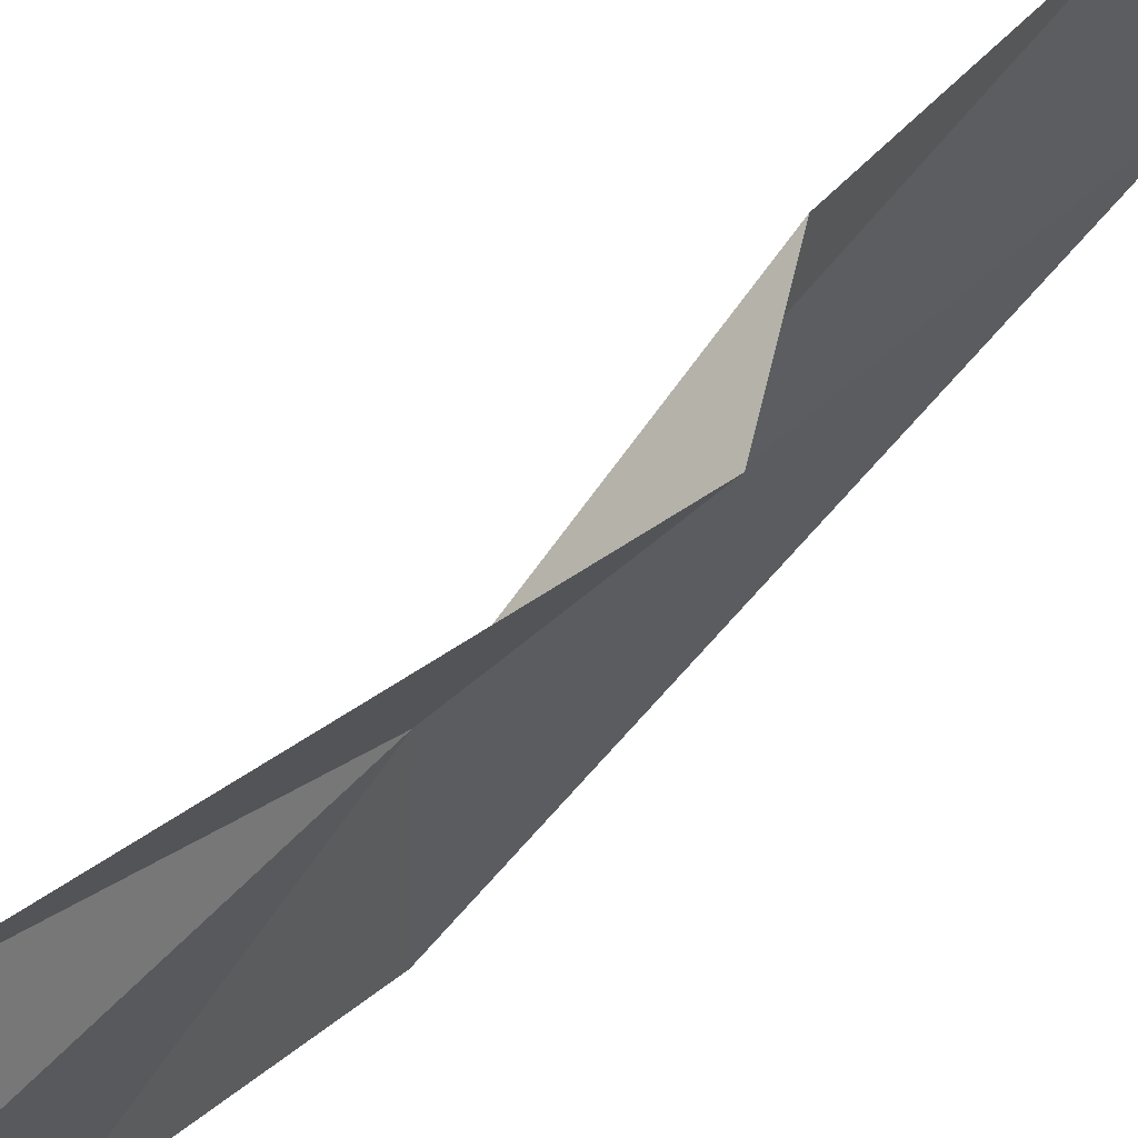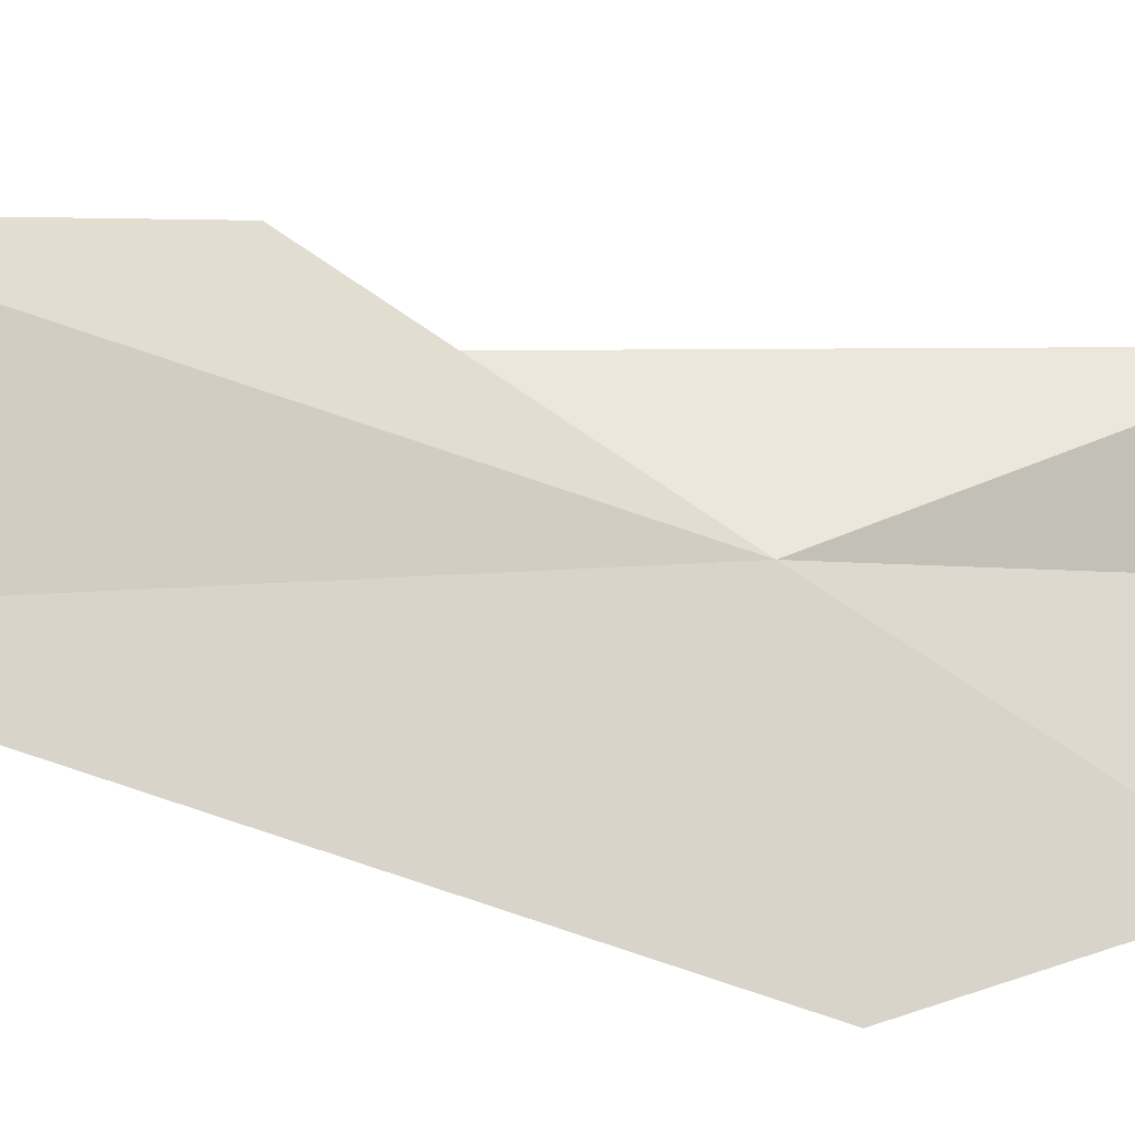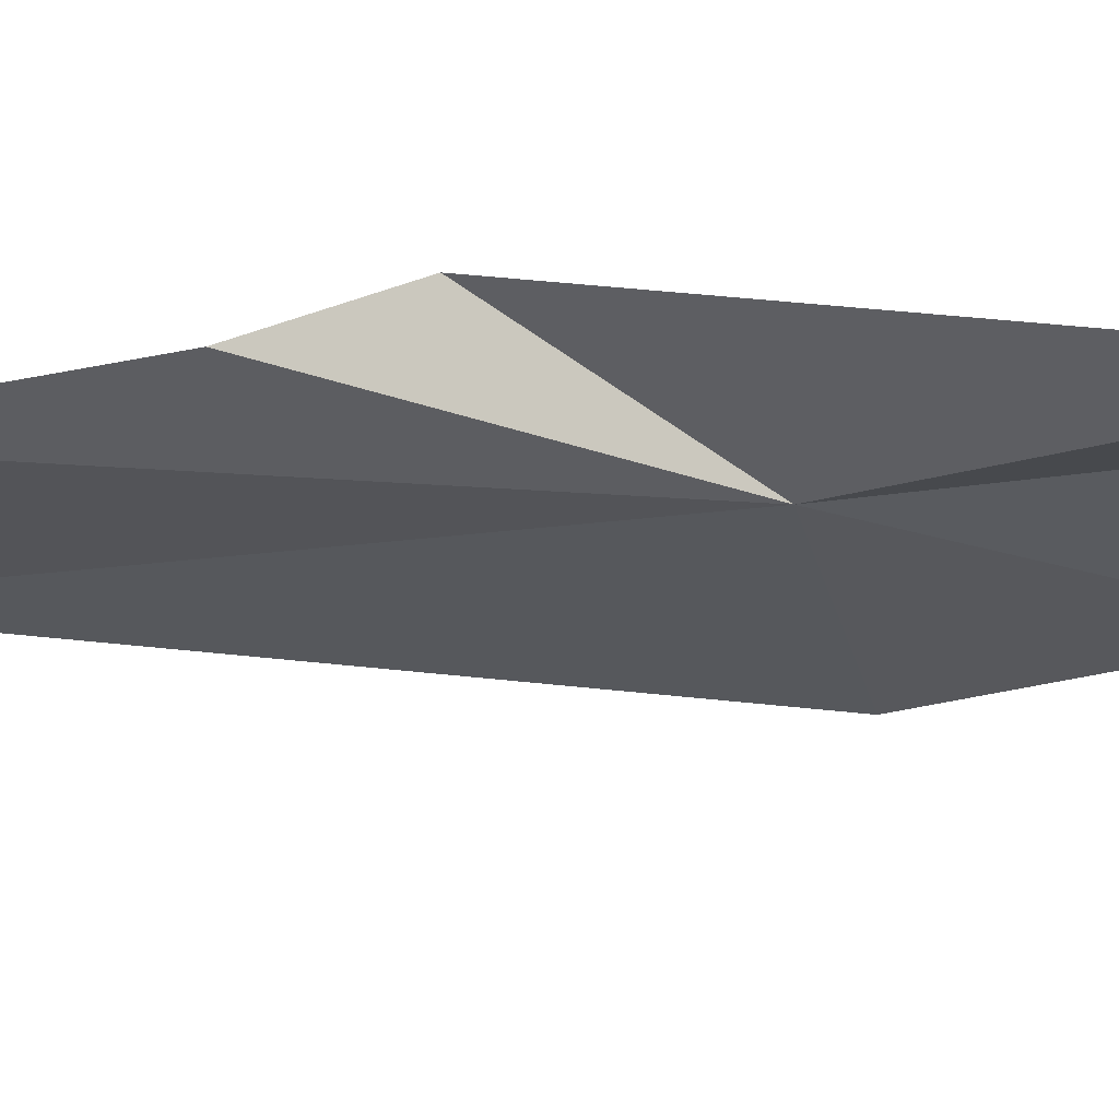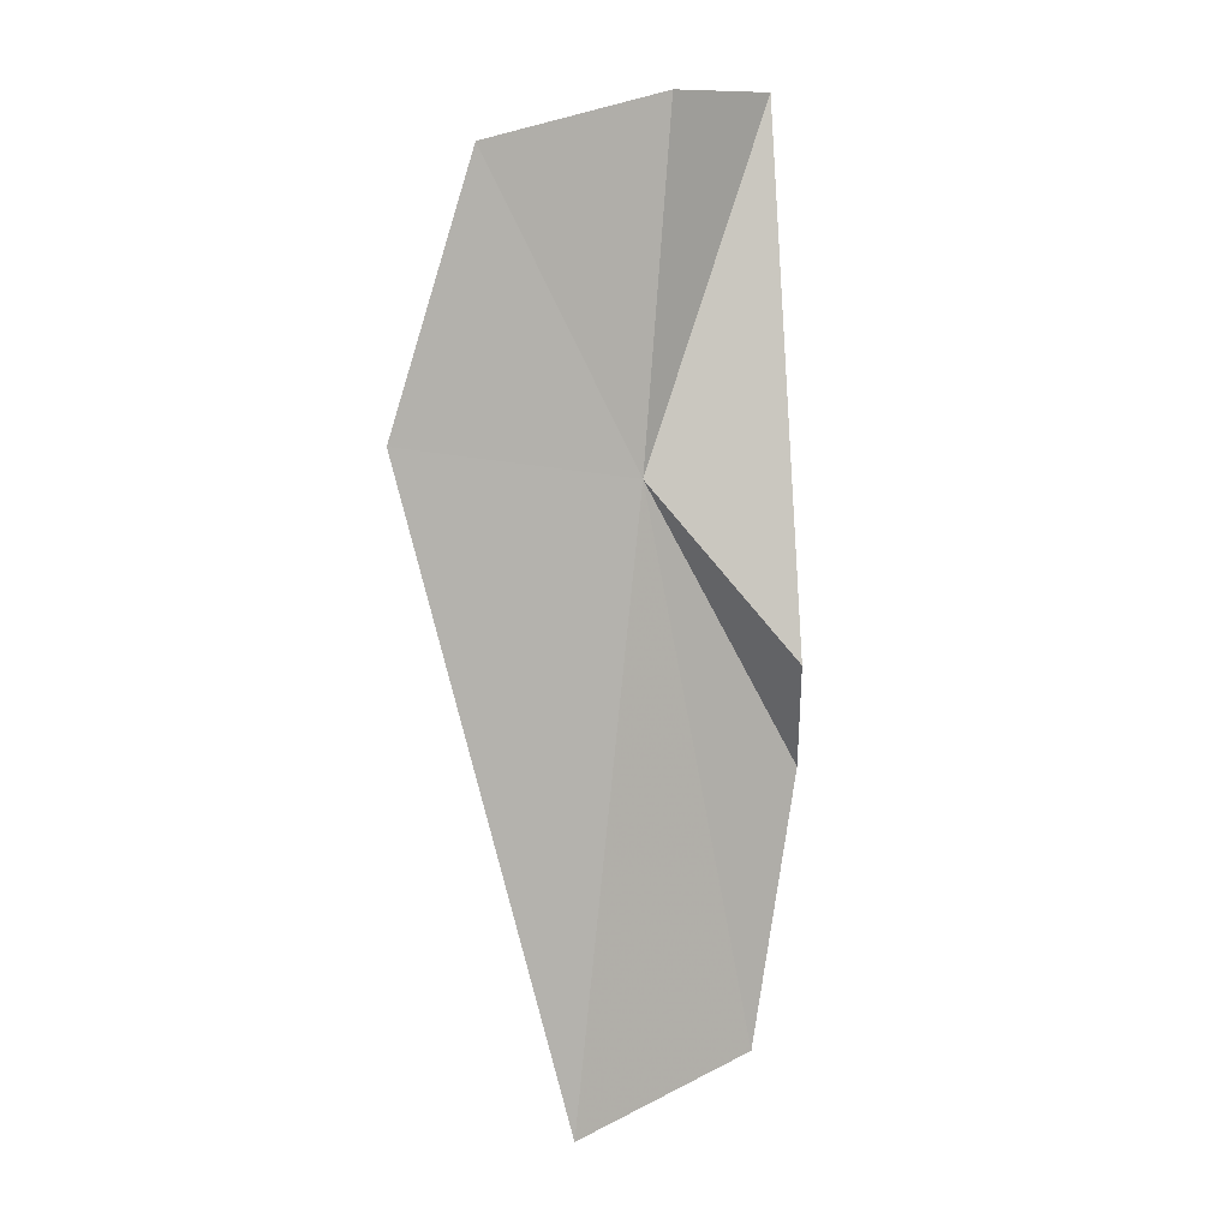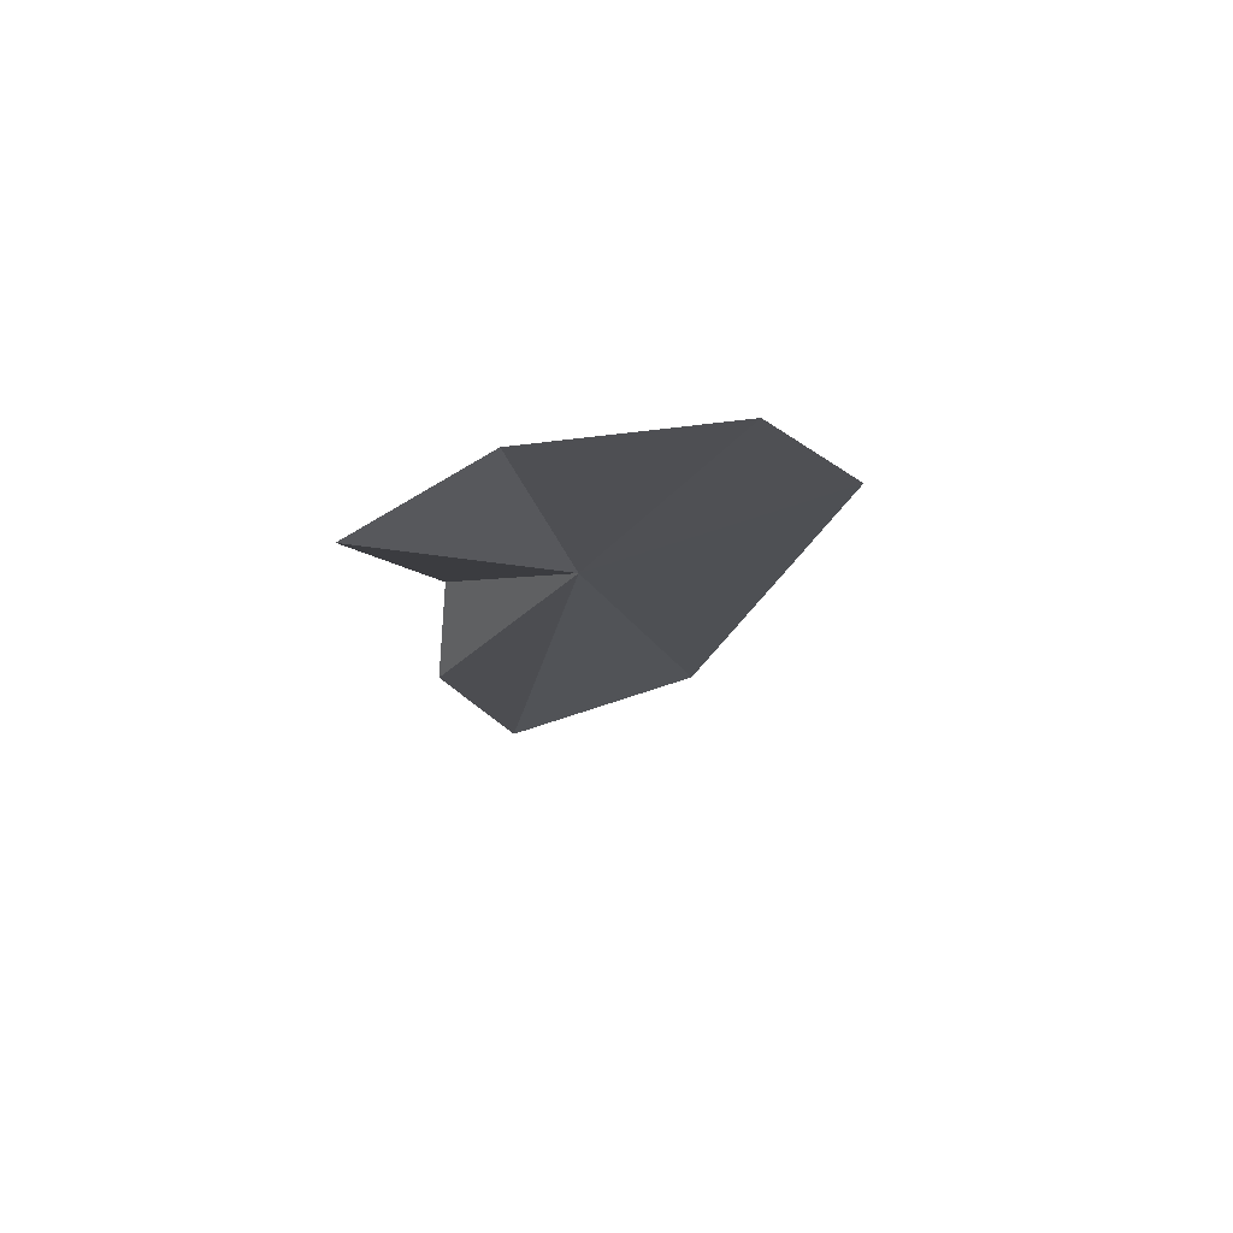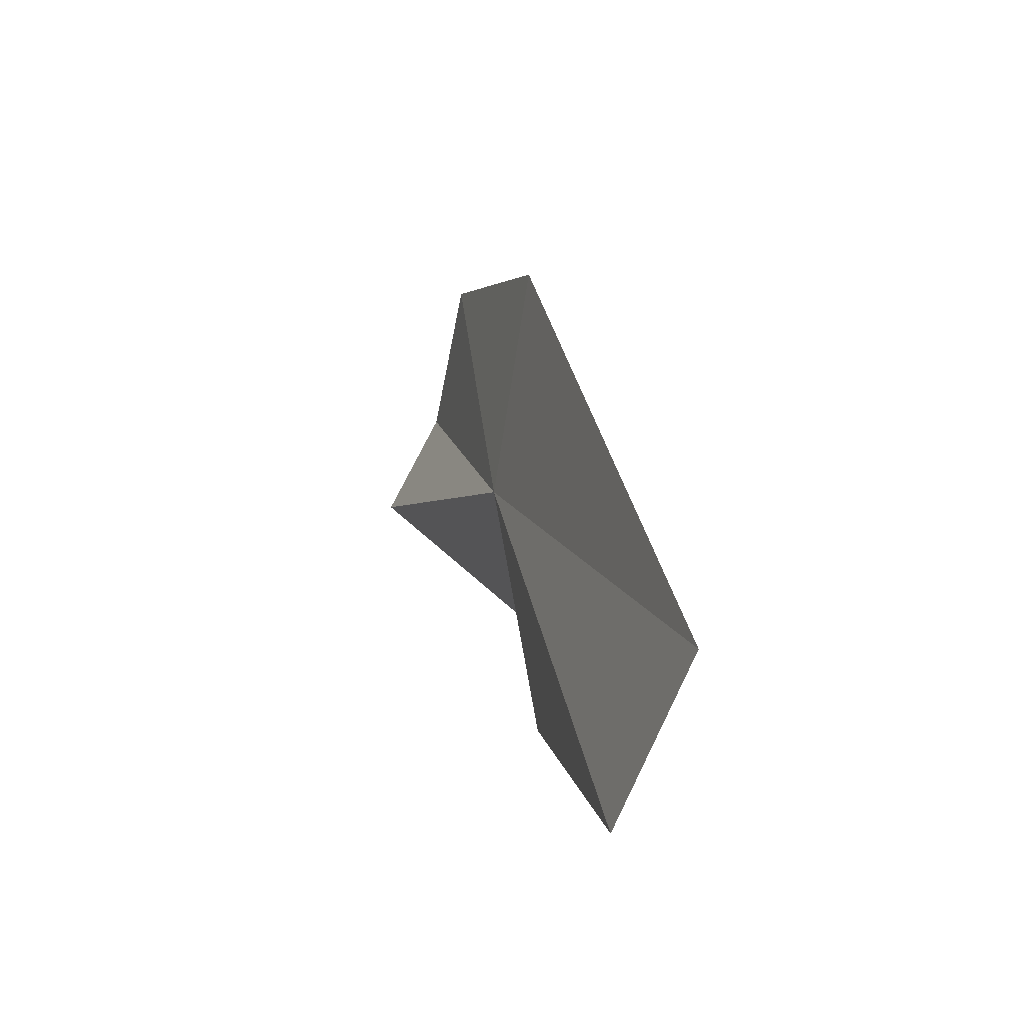
<metadata>
{"format":"obj","ext":"obj","renderer":"f3d","projection":"perspective","resolution":1024,"background":"white","views":[{"elev":73.4,"azim":30.8,"up":"+Y"},{"elev":-29.9,"azim":-123.7,"up":"+Y"},{"elev":50.7,"azim":-103.5,"up":"+Y"},{"elev":23.9,"azim":70.2,"up":"+Z"},{"elev":62.1,"azim":-94.0,"up":"+Z"},{"elev":-64.1,"azim":-2.3,"up":"+Z"}]}
</metadata>
<code>
v 18.85 34.99 45.87
v 17.45 31.17 54.51
v 19.71 28.11 47.86
v 16.64 36.56 55.26
v 15 39.94 54.68
v 22.07 37.06 29.97
v 23.82 31.31 29.63
v 20.38 38.91 37.63
v 21.43 38.46 41.18
f 1 3 2
f 1 2 4
f 1 4 5
f 1 6 7
f 1 9 8
f 1 5 9
f 1 8 6
f 1 7 3

</code>
